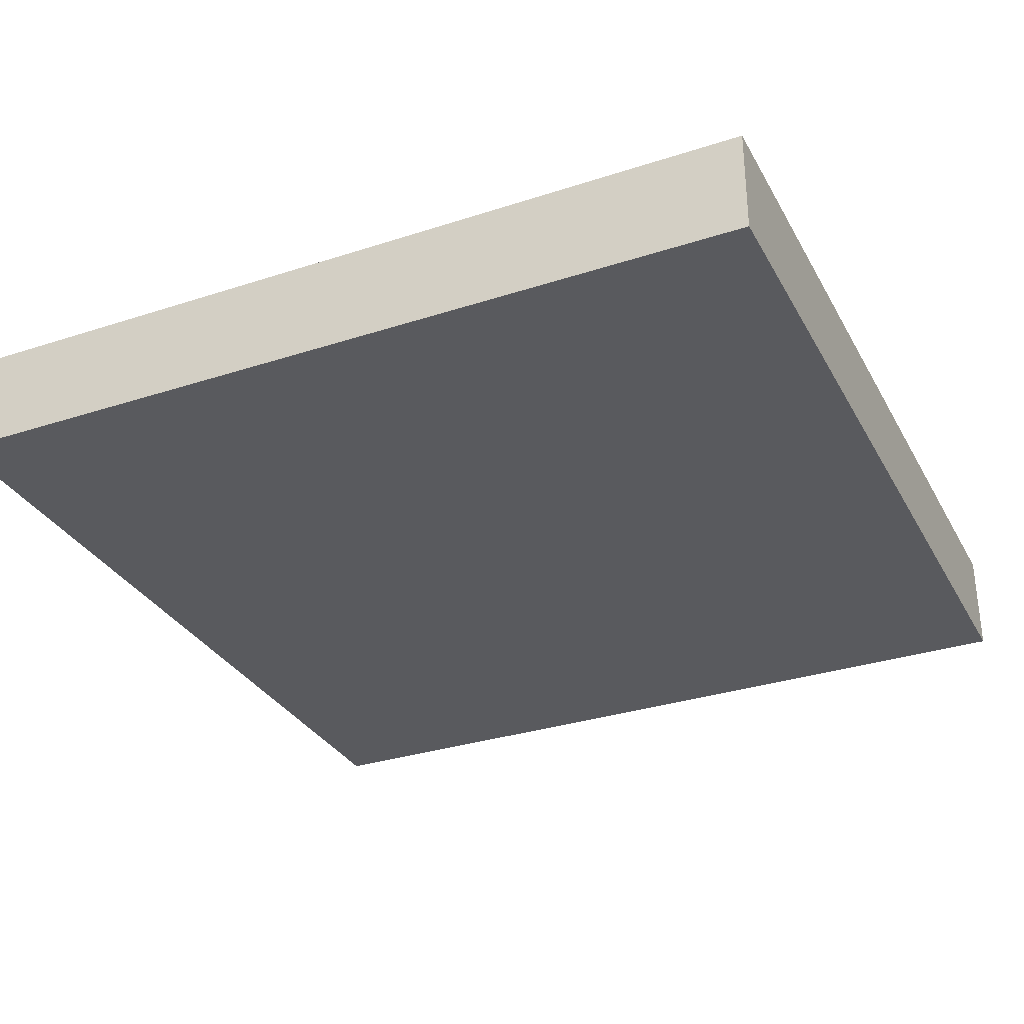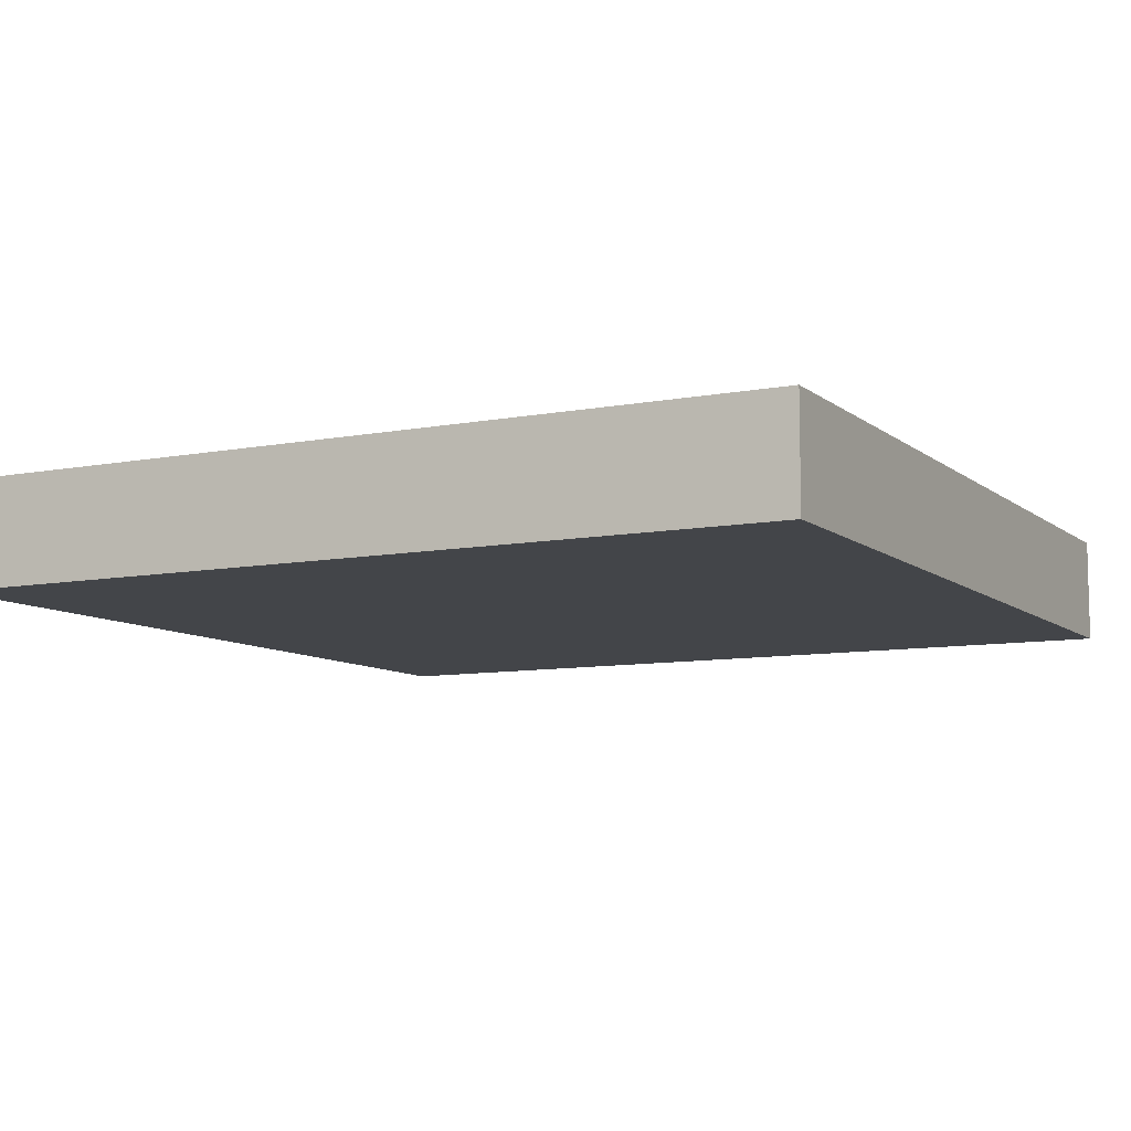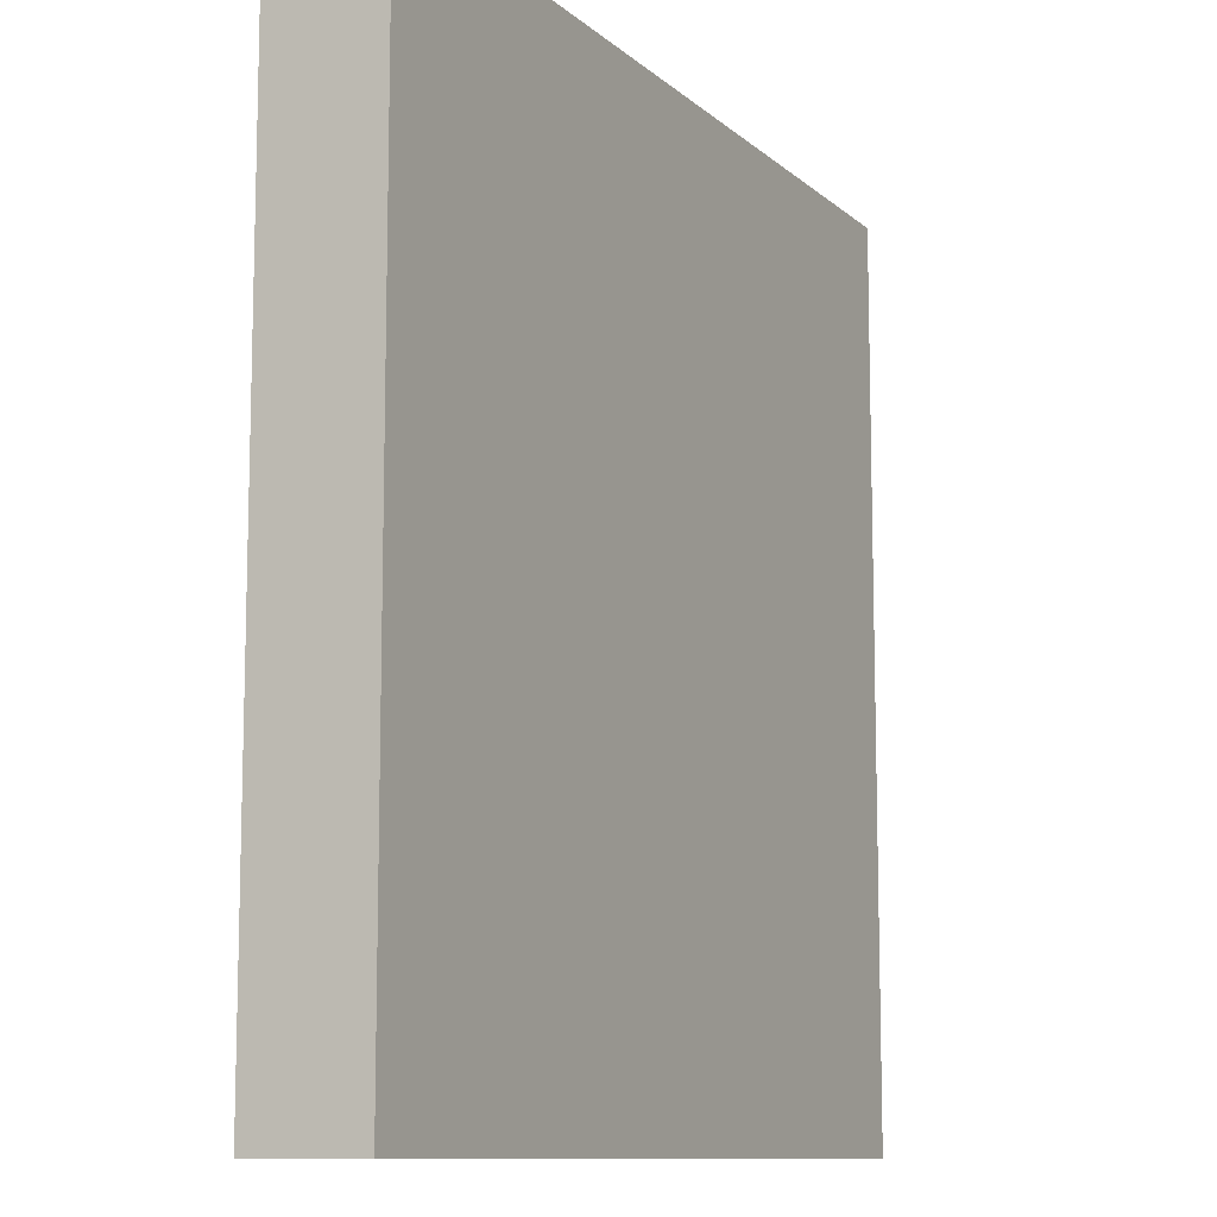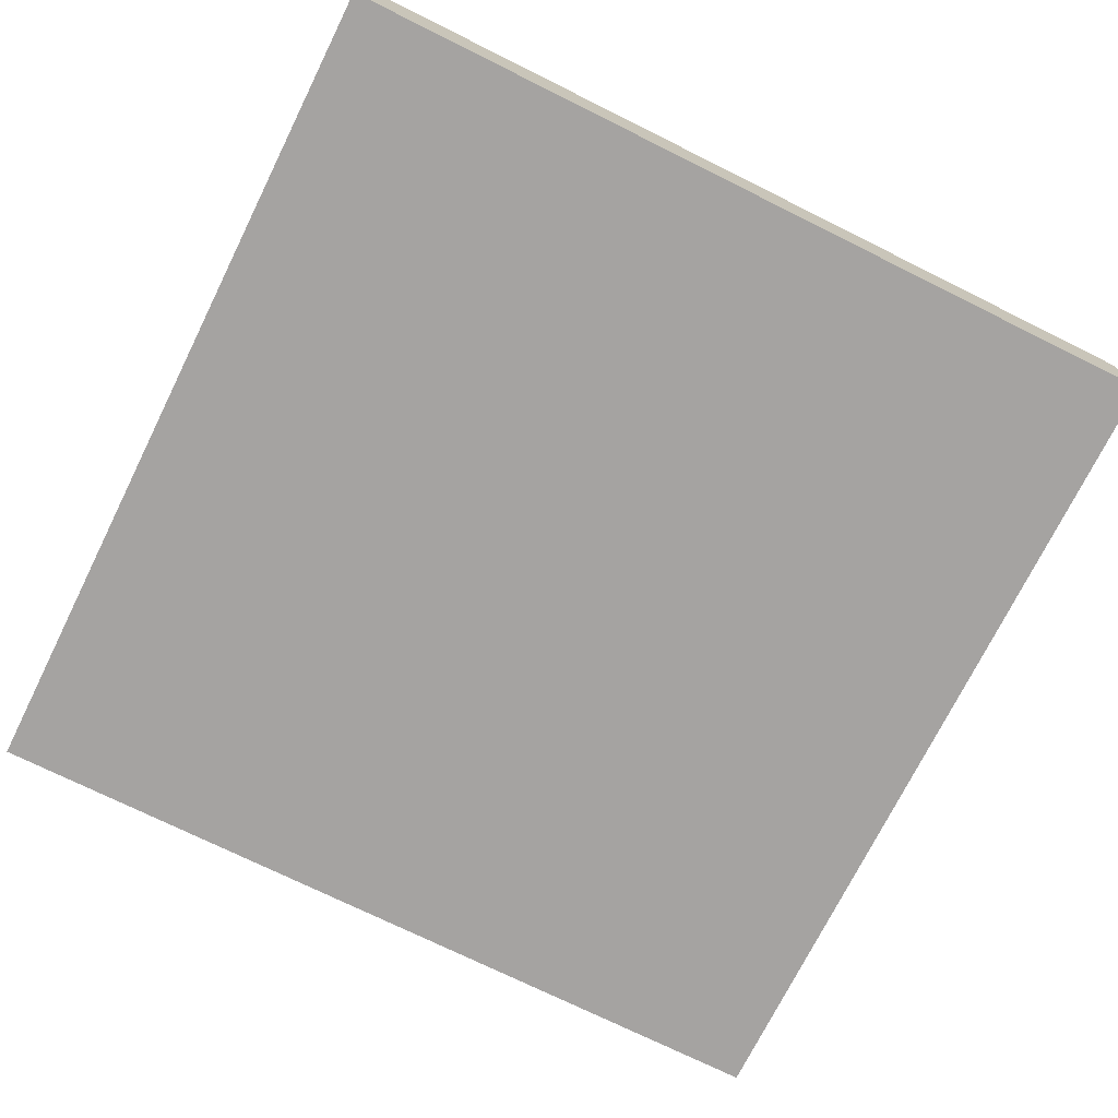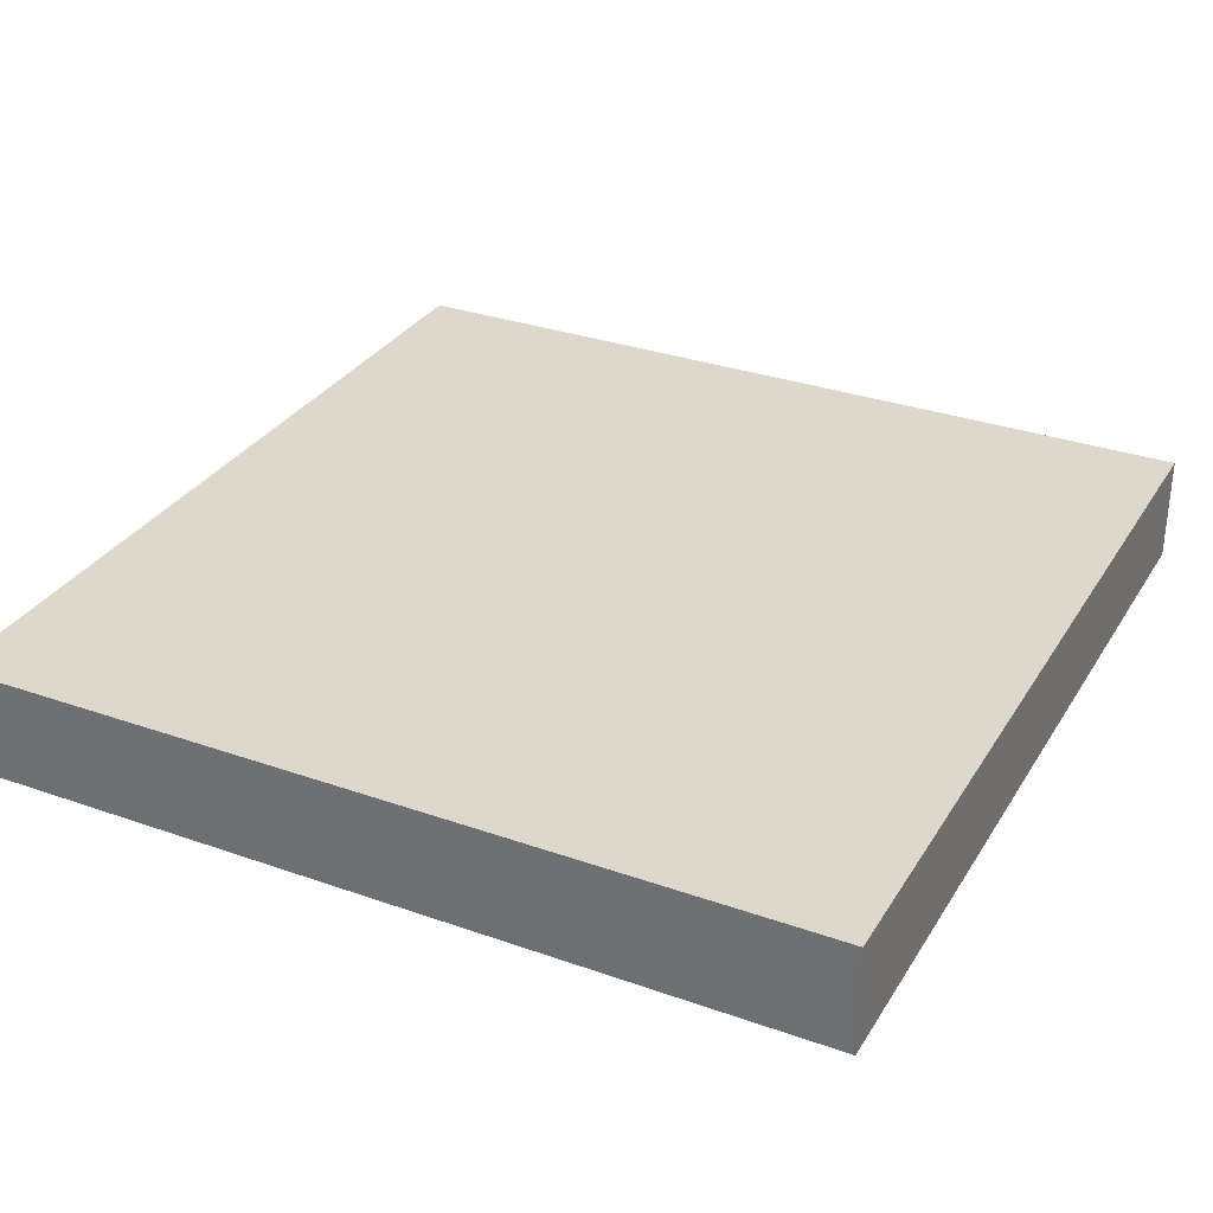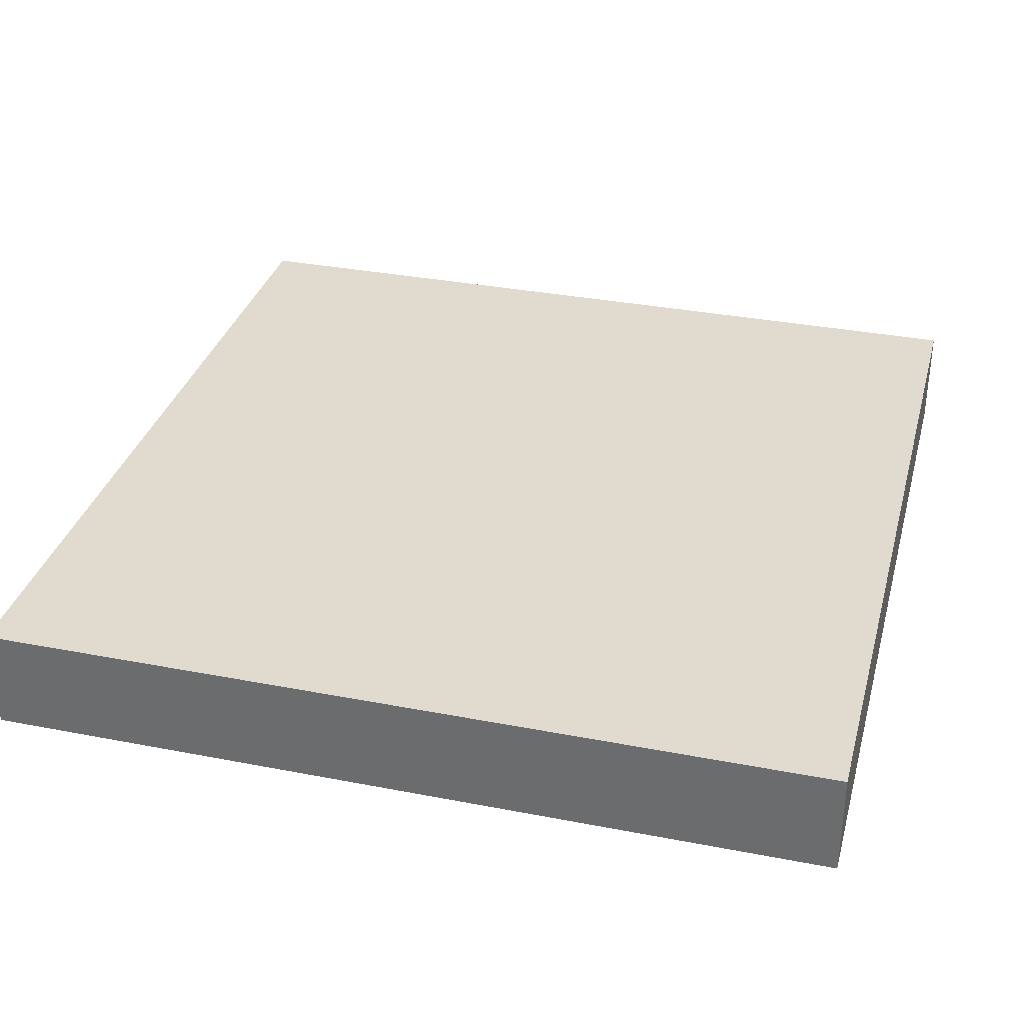
<metadata>
{"format":"obj","ext":"obj","renderer":"f3d","projection":"perspective","resolution":1024,"background":"white","views":[{"elev":-31.7,"azim":-65.3,"up":"+Z"},{"elev":-8.8,"azim":117.5,"up":"+Z"},{"elev":-10.5,"azim":117.1,"up":"+Y"},{"elev":-73.1,"azim":-26.4,"up":"+Z"},{"elev":31.4,"azim":116.6,"up":"+Z"},{"elev":33.6,"azim":104.8,"up":"+Z"}]}
</metadata>
<code>
v 204 4.025 1
v 196 4.025 1
v 204 -4.025 1
v 196 -4.025 1
f -4 -3 -2
f -2 -3 -1
v 196 -4.025 0
v 196 4.025 0
v 204 -4.025 0
v 204 4.025 0
f -4 -3 -2
f -2 -3 -1
v 196 -4.025 1
v 196 -4.025 0
v 204 -4.025 1
v 204 -4.025 0
f -4 -3 -2
f -2 -3 -1
v 196 4.025 1
v 196 4.025 0
v 196 -4.025 1
v 196 -4.025 0
f -4 -3 -2
f -2 -3 -1
v 204 4.025 1
v 204 4.025 0
v 196 4.025 1
v 196 4.025 0
f -4 -3 -2
f -2 -3 -1
v 204 4.025 1
v 204 -4.025 1
v 204 4.025 0
v 204 -4.025 0
f -4 -3 -2
f -2 -3 -1

</code>
